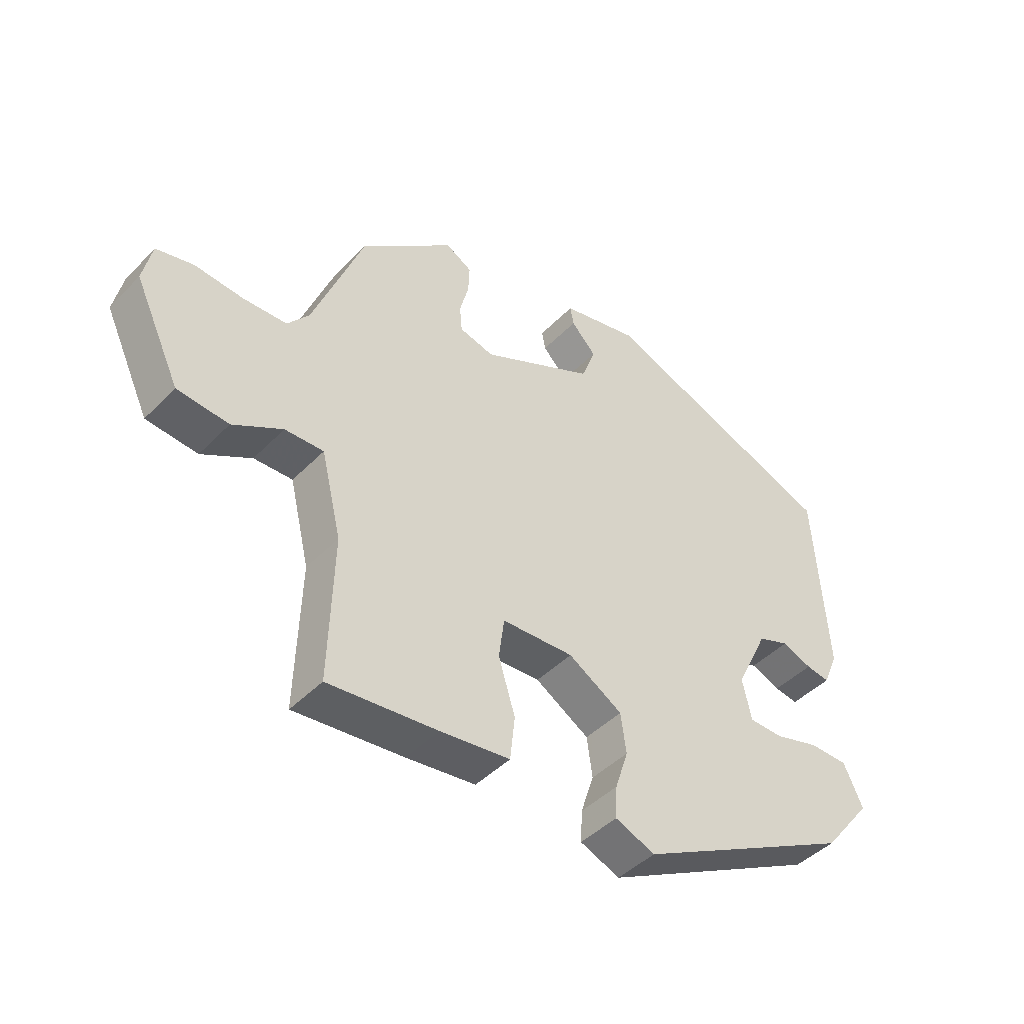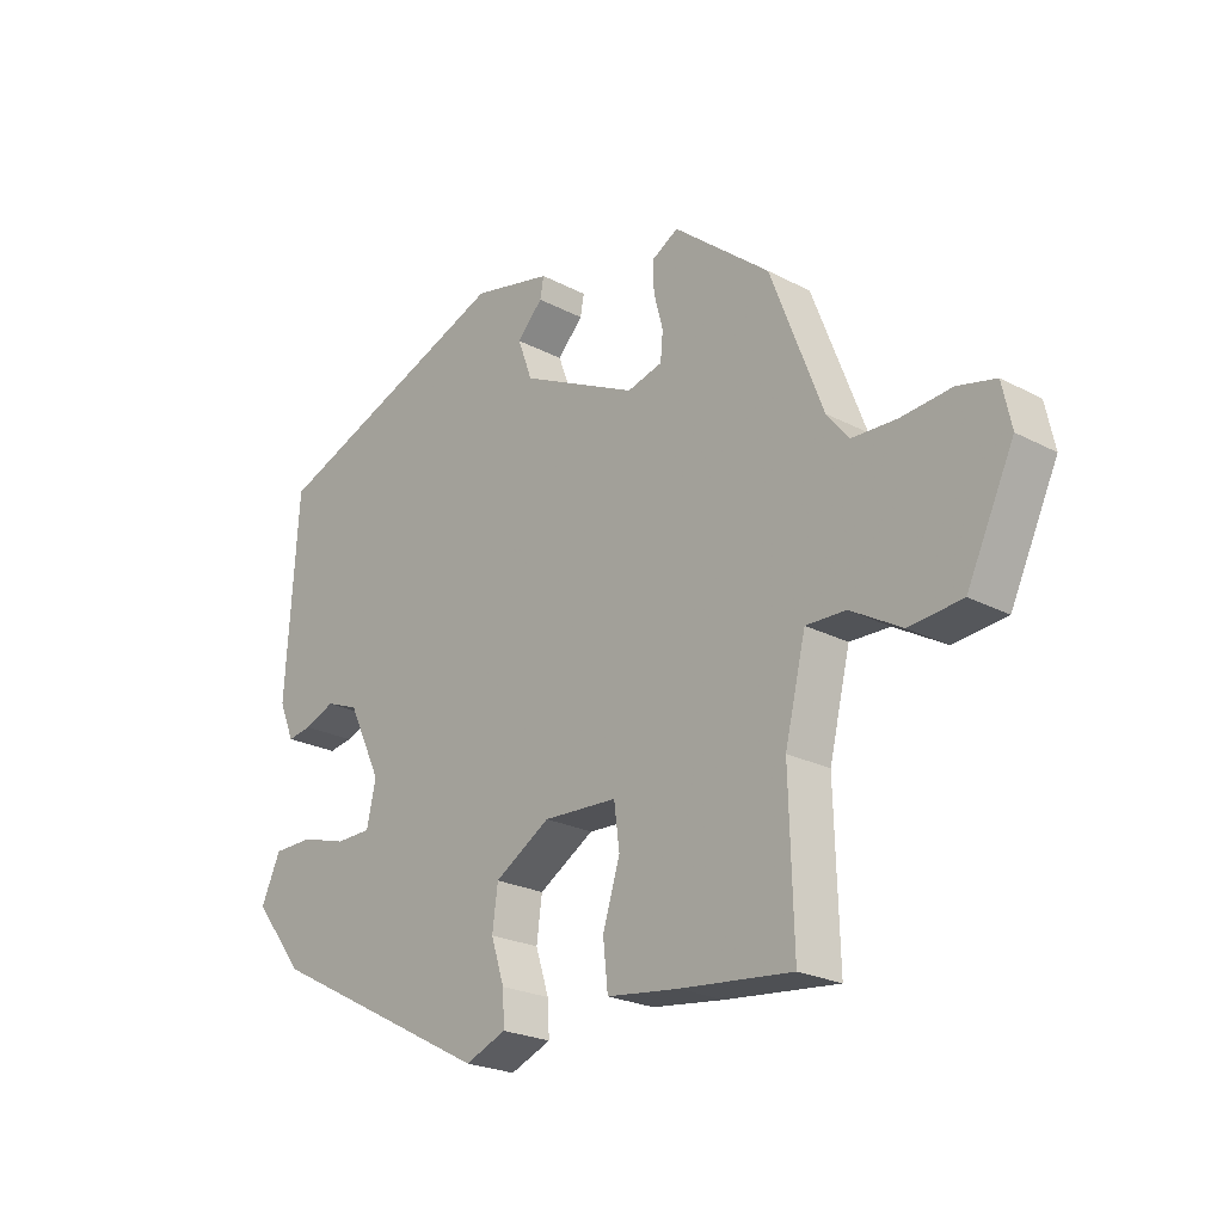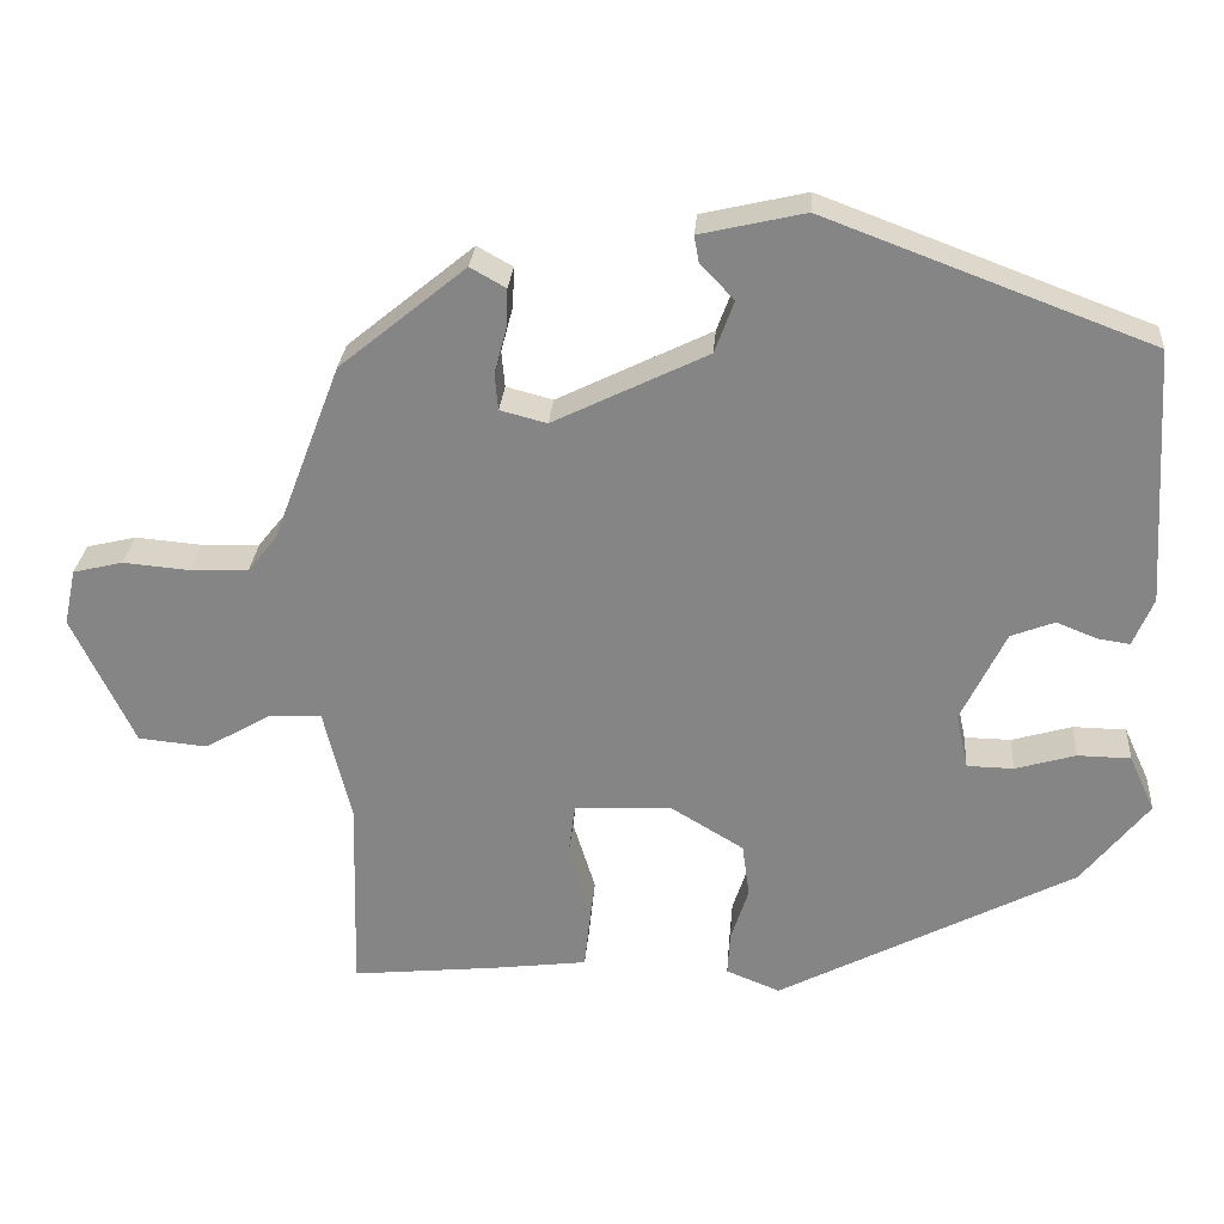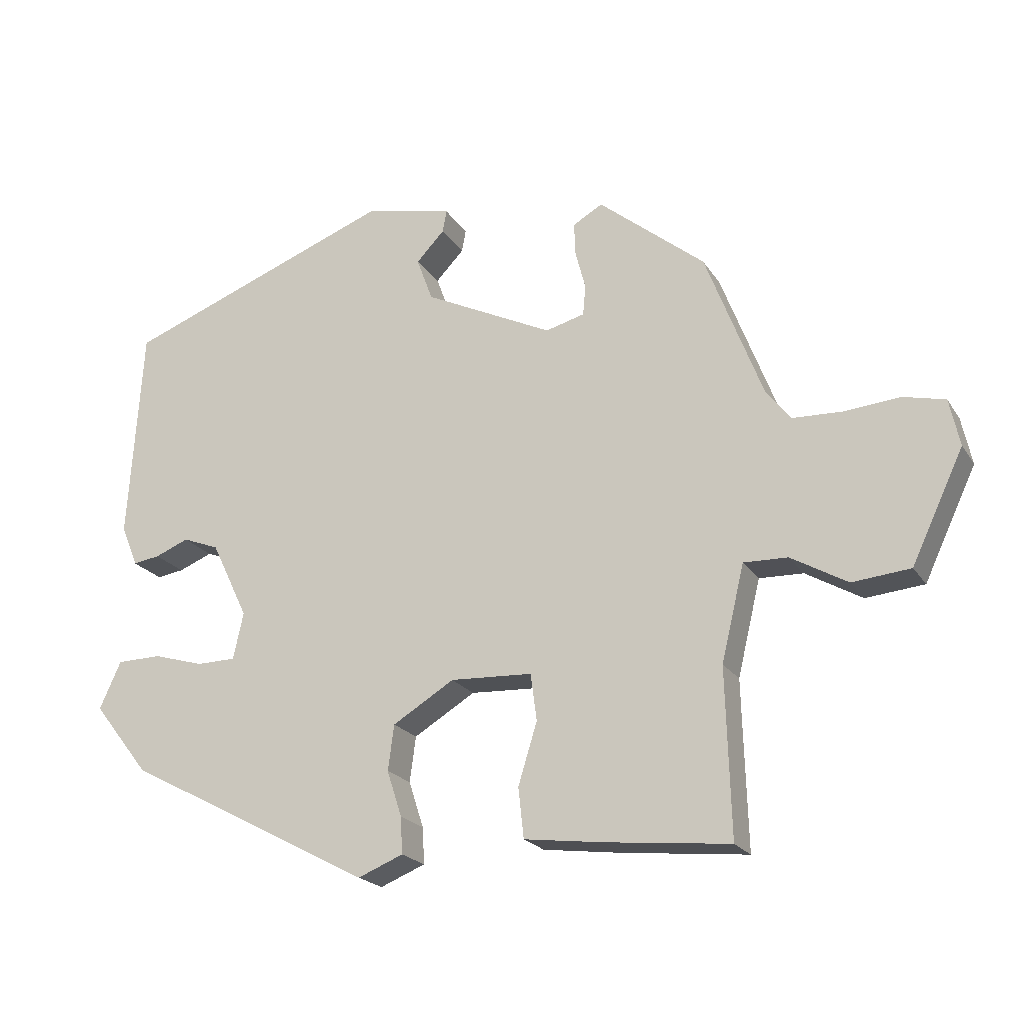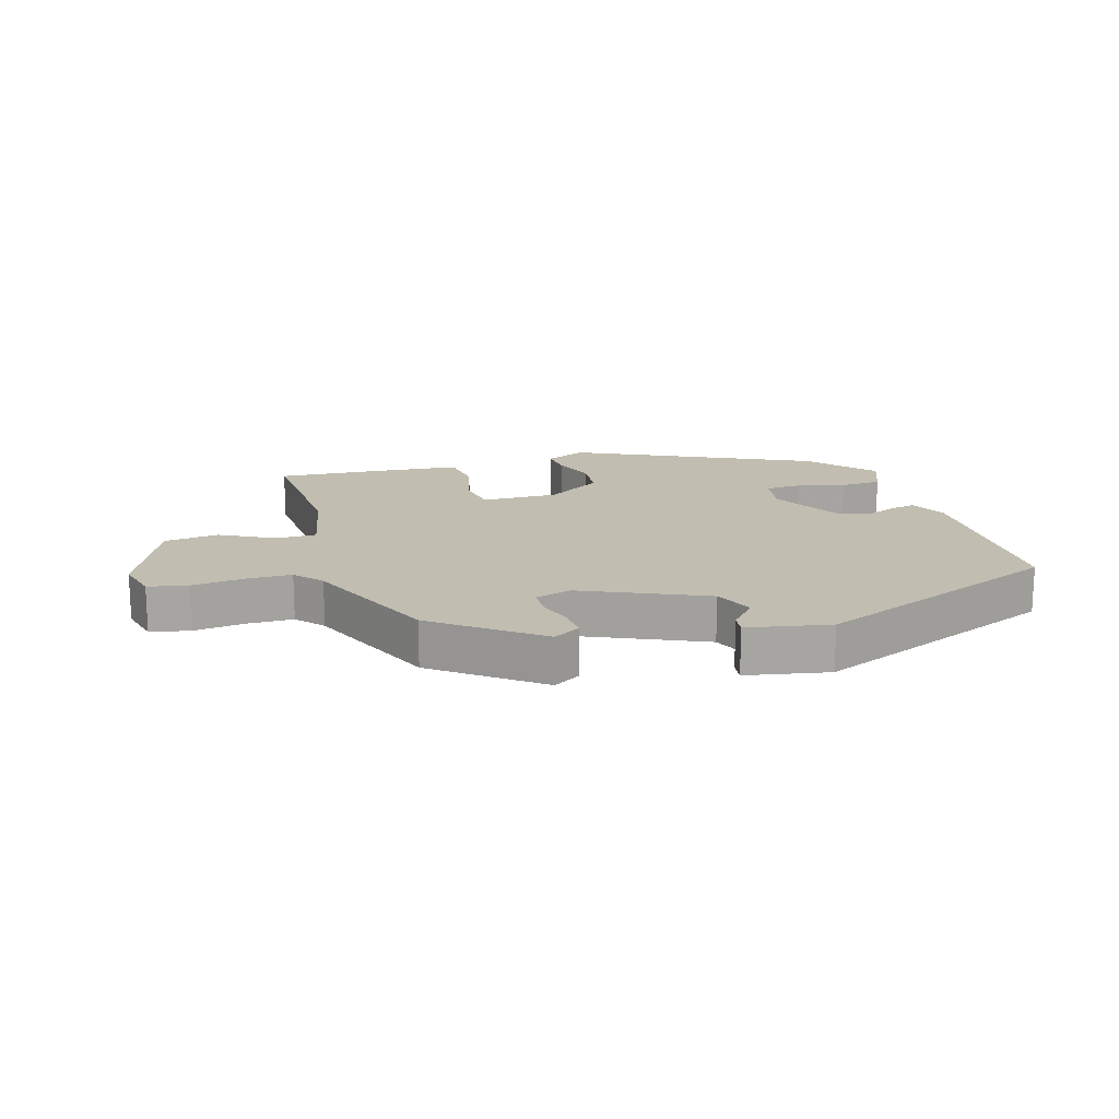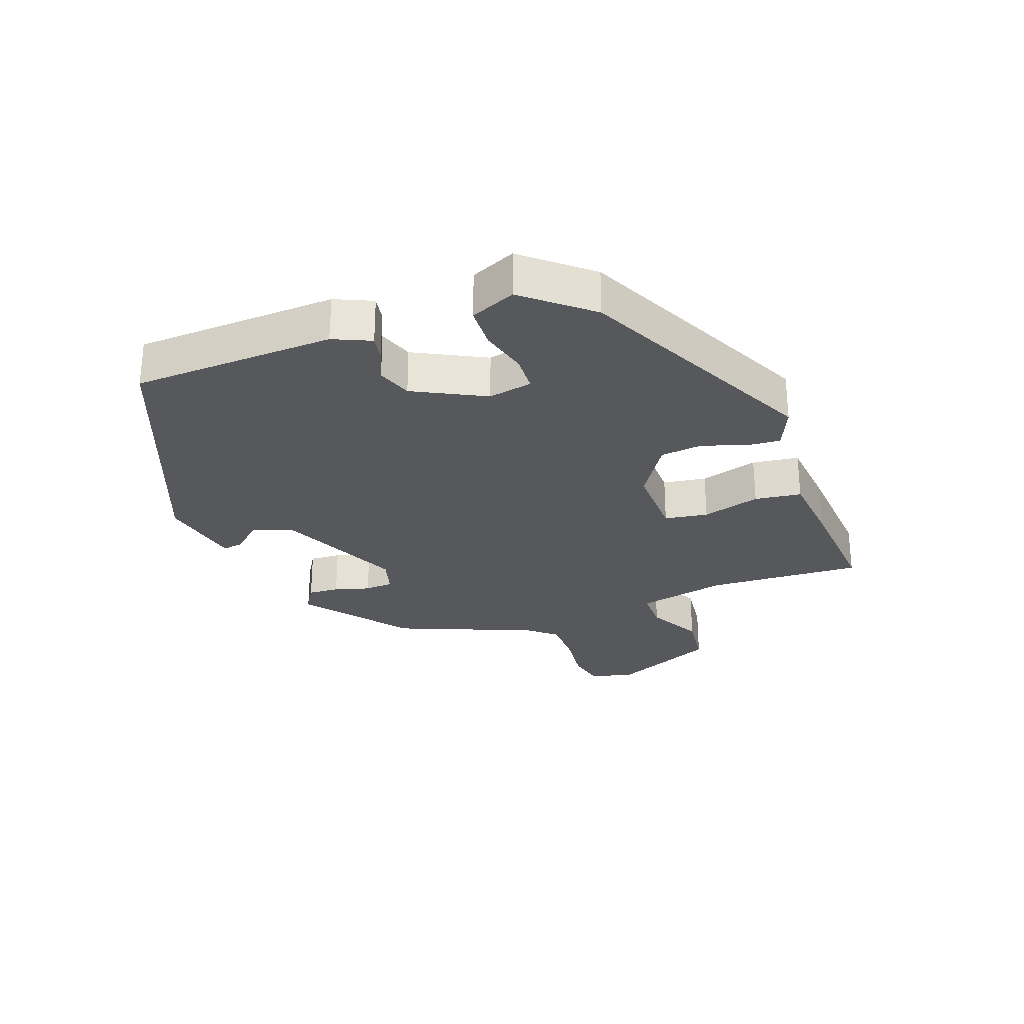
<metadata>
{"format":"obj","ext":"obj","renderer":"f3d","projection":"perspective","resolution":1024,"background":"white","views":[{"elev":-44.6,"azim":-40.5,"up":"+Z"},{"elev":-23.3,"azim":-131.6,"up":"+Z"},{"elev":27.7,"azim":4.4,"up":"+Z"},{"elev":-21.2,"azim":-156.1,"up":"+Z"},{"elev":16.7,"azim":-18.7,"up":"+Y"},{"elev":-28.2,"azim":108.7,"up":"+Y"}]}
</metadata>
<code>
v -0.461 0.07 -0.513
v -0.454 0.07 -0.267
v -0.488 0.07 -0.126
v -0.553 0.07 -0.128
v -0.636 0.07 -0.176
v -0.722 0.07 -0.168
v -0.799 0.07 -0.006
v -0.784 0.07 0.064
v -0.722 0.07 0.079
v -0.64 0.07 0.072
v -0.567 0.07 0.075
v -0.531 0.07 0.12
v -0.446 0.07 0.343
v -0.289 0.07 0.472
v -0.245 0.07 0.447
v -0.247 0.07 0.398
v -0.262 0.07 0.341
v -0.258 0.07 0.296
v -0.2 0.07 0.281
v -0.009 0.07 0.375
v 0.015 0.07 0.44
v -0.027 0.07 0.484
v -0.033 0.07 0.517
v 0.097 0.07 0.547
v 0.501 0.07 0.396
v 0.521 0.07 0.077
v 0.496 0.07 0.017
v 0.456 0.07 0.023
v 0.406 0.07 0.043
v 0.352 0.07 0.022
v 0.297 0.07 -0.092
v 0.312 0.07 -0.161
v 0.37 0.07 -0.162
v 0.445 0.07 -0.14
v 0.511 0.07 -0.141
v 0.543 0.07 -0.211
v 0.46 0.07 -0.316
v 0.091 0.07 -0.51
v 0.024 0.07 -0.483
v 0.027 0.07 -0.429
v 0.049 0.07 -0.361
v 0.04 0.07 -0.294
v -0.051 0.07 -0.239
v -0.172 0.07 -0.245
v -0.181 0.07 -0.314
v -0.153 0.07 -0.405
v -0.161 0.07 -0.479
v -0.278 0.07 -0.494
v -0.461 0 -0.513
v -0.454 0 -0.267
v -0.488 0 -0.126
v -0.553 0 -0.128
v -0.636 0 -0.176
v -0.722 0 -0.168
v -0.799 0 -0.006
v -0.784 0 0.064
v -0.722 0 0.079
v -0.64 0 0.072
v -0.567 0 0.075
v -0.531 0 0.12
v -0.446 0 0.343
v -0.289 0 0.472
v -0.245 0 0.447
v -0.247 0 0.398
v -0.262 0 0.341
v -0.258 0 0.296
v -0.2 0 0.281
v -0.009 0 0.375
v 0.015 0 0.44
v -0.027 0 0.484
v -0.033 0 0.517
v 0.097 0 0.547
v 0.501 0 0.396
v 0.521 0 0.077
v 0.496 0 0.017
v 0.456 0 0.023
v 0.406 0 0.043
v 0.352 0 0.022
v 0.297 0 -0.092
v 0.312 0 -0.161
v 0.37 0 -0.162
v 0.445 0 -0.14
v 0.511 0 -0.141
v 0.543 0 -0.211
v 0.46 0 -0.316
v 0.091 0 -0.51
v 0.024 0 -0.483
v 0.027 0 -0.429
v 0.049 0 -0.361
v 0.04 0 -0.294
v -0.051 0 -0.239
v -0.172 0 -0.245
v -0.181 0 -0.314
v -0.153 0 -0.405
v -0.161 0 -0.479
v -0.278 0 -0.494
f 45 46 47 48
f 44 45 48 1
f 38 39 40 41
f 38 41 42
f 37 38 42
f 36 37 42 43
f 33 34 35 36
f 32 33 36 43
f 26 27 28 29
f 24 25 26 29
f 24 29 30
f 21 22 23 24
f 20 21 24 30
f 19 20 30 31
f 14 15 16 17
f 12 13 14 17
f 11 12 17 18
f 7 8 9 10
f 7 10 11
f 4 5 6 7
f 3 4 7 11
f 44 1 2
f 44 2 3
f 31 32 43 44
f 18 19 31 44
f 3 11 18 44
f 96 95 94 93
f 49 96 93 92
f 89 88 87 86
f 90 89 86
f 90 86 85
f 91 90 85 84
f 84 83 82 81
f 91 84 81 80
f 77 76 75 74
f 77 74 73 72
f 78 77 72
f 72 71 70 69
f 78 72 69 68
f 79 78 68 67
f 65 64 63 62
f 65 62 61 60
f 66 65 60 59
f 58 57 56 55
f 59 58 55
f 55 54 53 52
f 59 55 52 51
f 50 49 92
f 51 50 92
f 92 91 80 79
f 92 79 67 66
f 92 66 59 51
f 1 49 50 2
f 2 50 51 3
f 3 51 52 4
f 4 52 53 5
f 5 53 54 6
f 6 54 55 7
f 7 55 56 8
f 8 56 57 9
f 9 57 58 10
f 10 58 59 11
f 11 59 60 12
f 12 60 61 13
f 13 61 62 14
f 14 62 63 15
f 15 63 64 16
f 16 64 65 17
f 17 65 66 18
f 18 66 67 19
f 19 67 68 20
f 20 68 69 21
f 21 69 70 22
f 22 70 71 23
f 23 71 72 24
f 24 72 73 25
f 25 73 74 26
f 26 74 75 27
f 27 75 76 28
f 28 76 77 29
f 29 77 78 30
f 30 78 79 31
f 31 79 80 32
f 32 80 81 33
f 33 81 82 34
f 34 82 83 35
f 35 83 84 36
f 36 84 85 37
f 37 85 86 38
f 38 86 87 39
f 39 87 88 40
f 40 88 89 41
f 41 89 90 42
f 42 90 91 43
f 43 91 92 44
f 44 92 93 45
f 45 93 94 46
f 46 94 95 47
f 47 95 96 48
f 48 96 49 1

</code>
